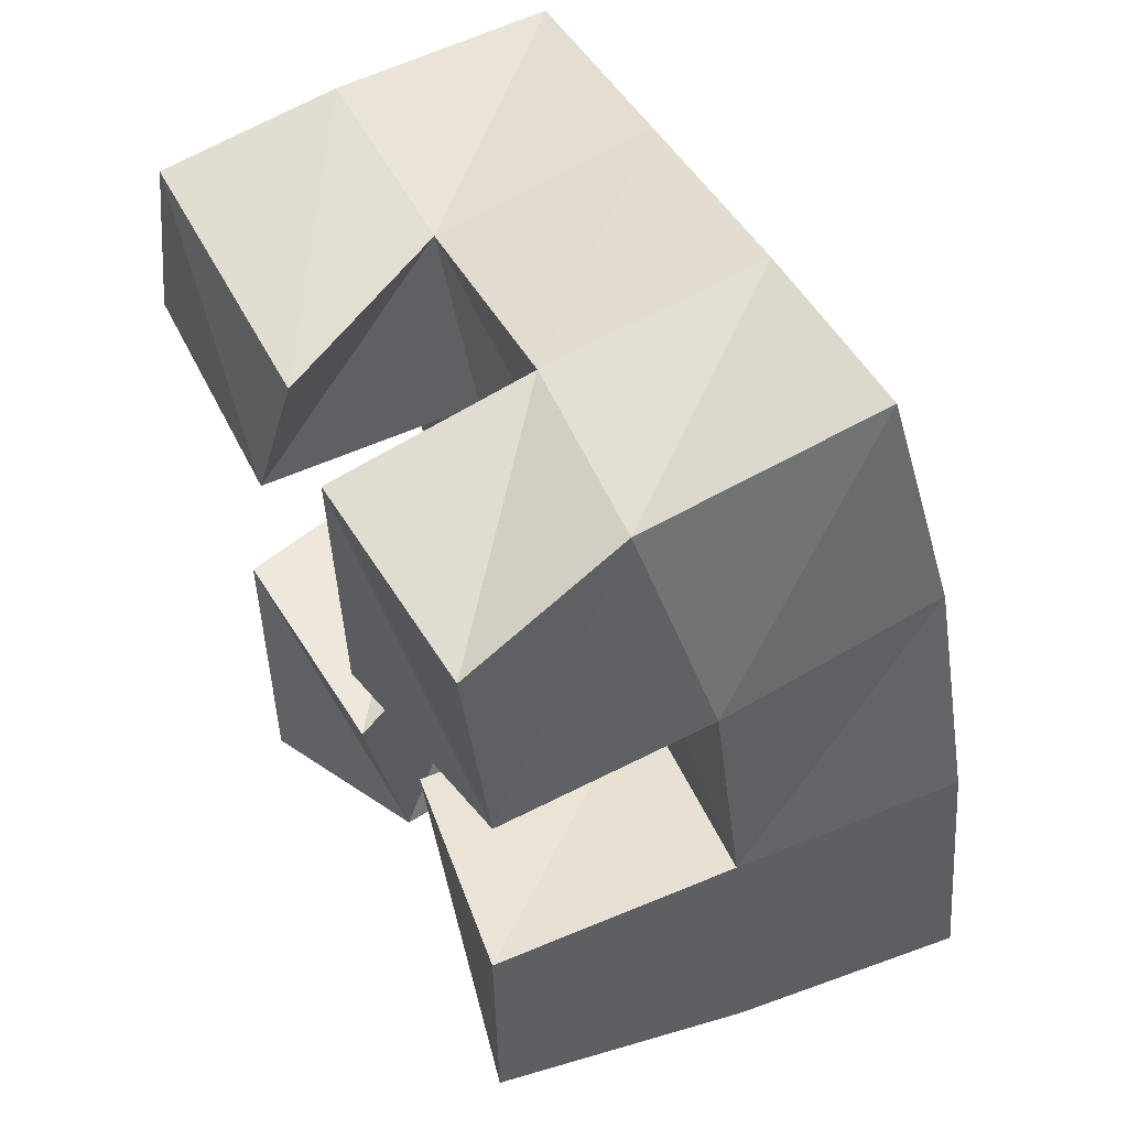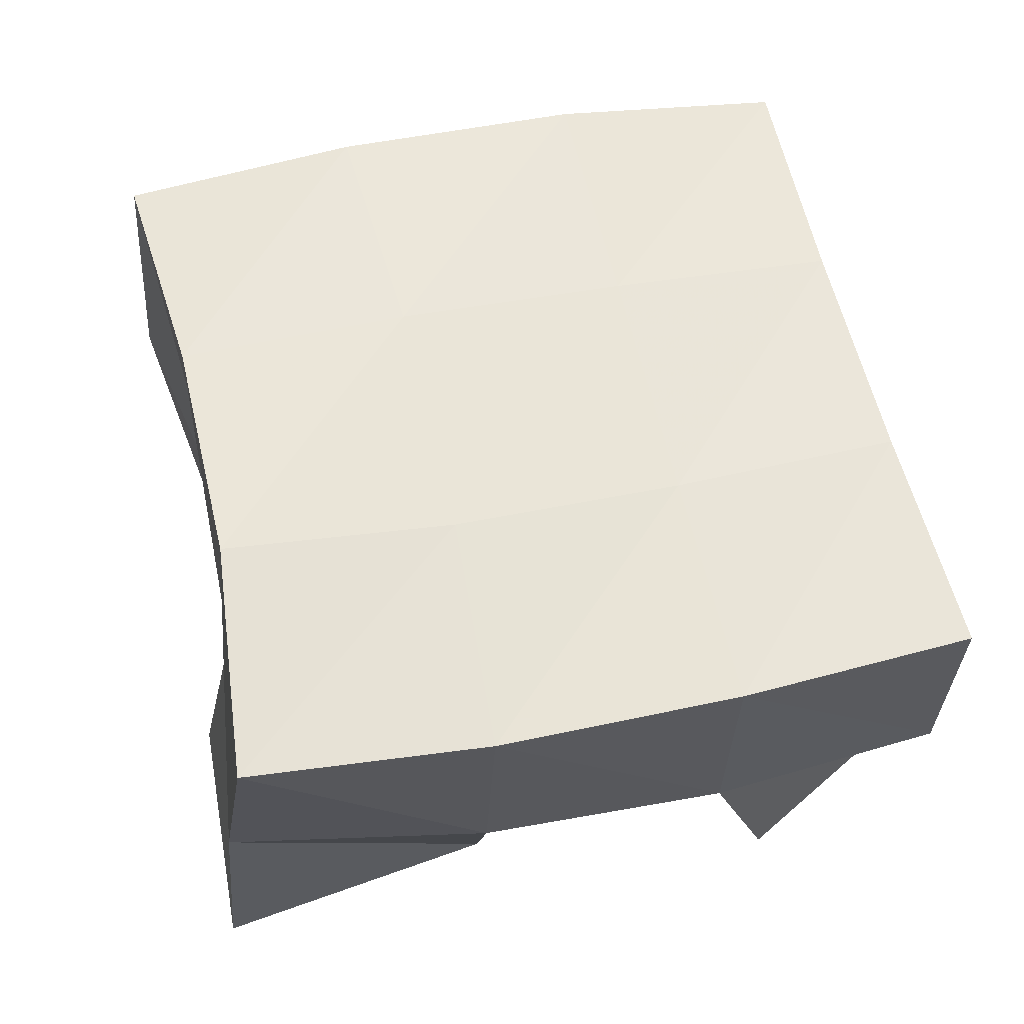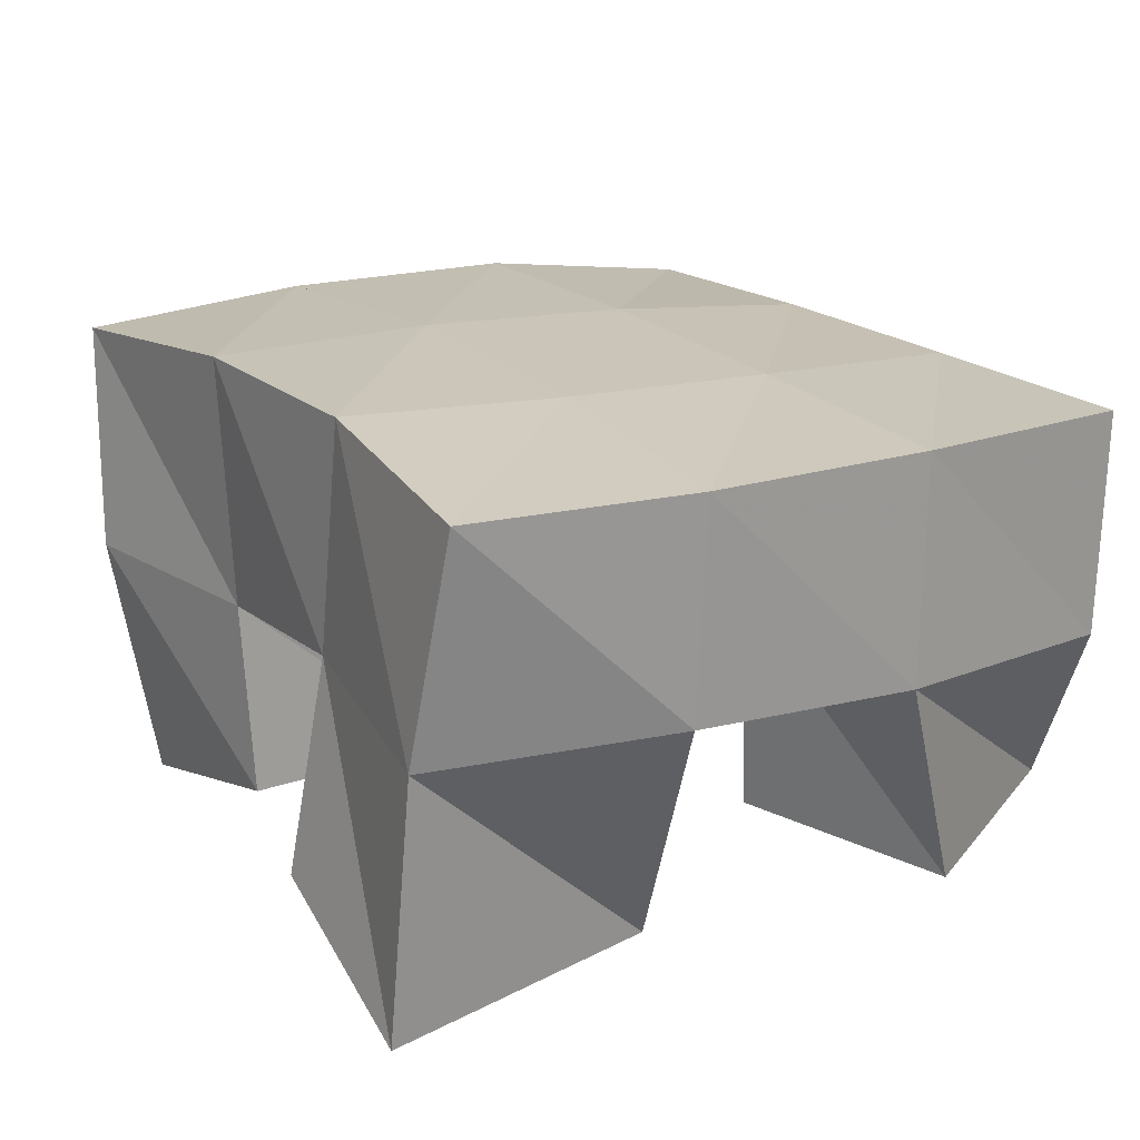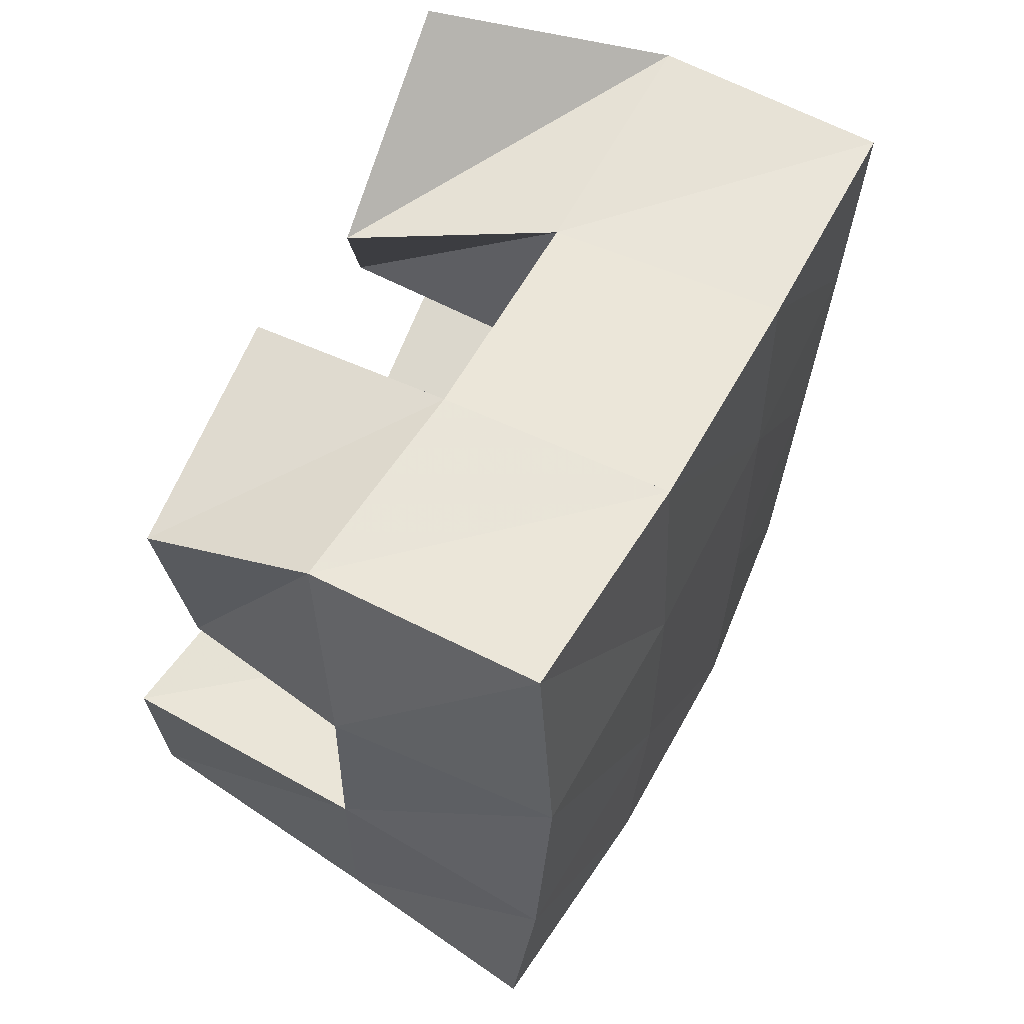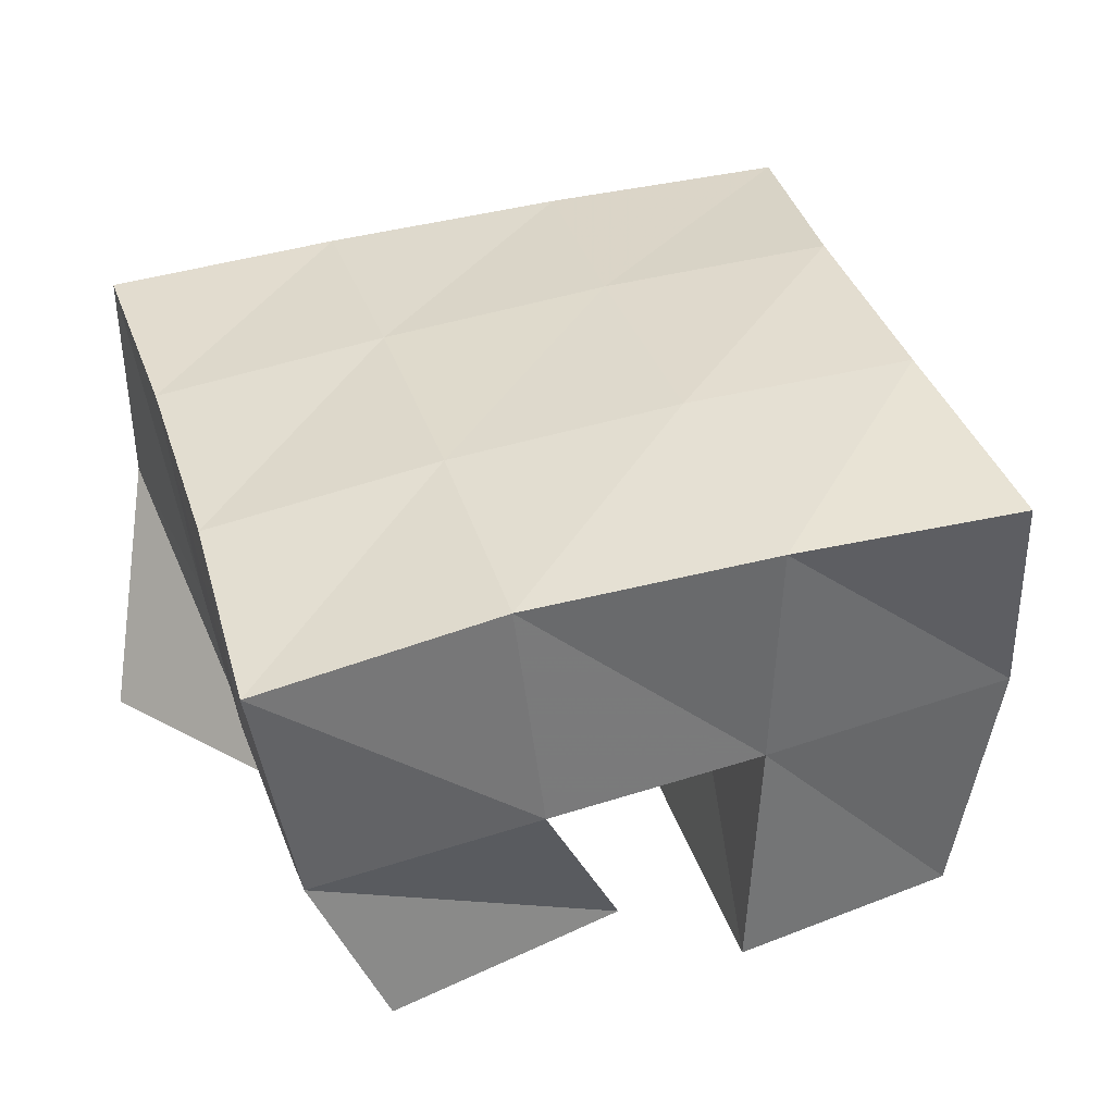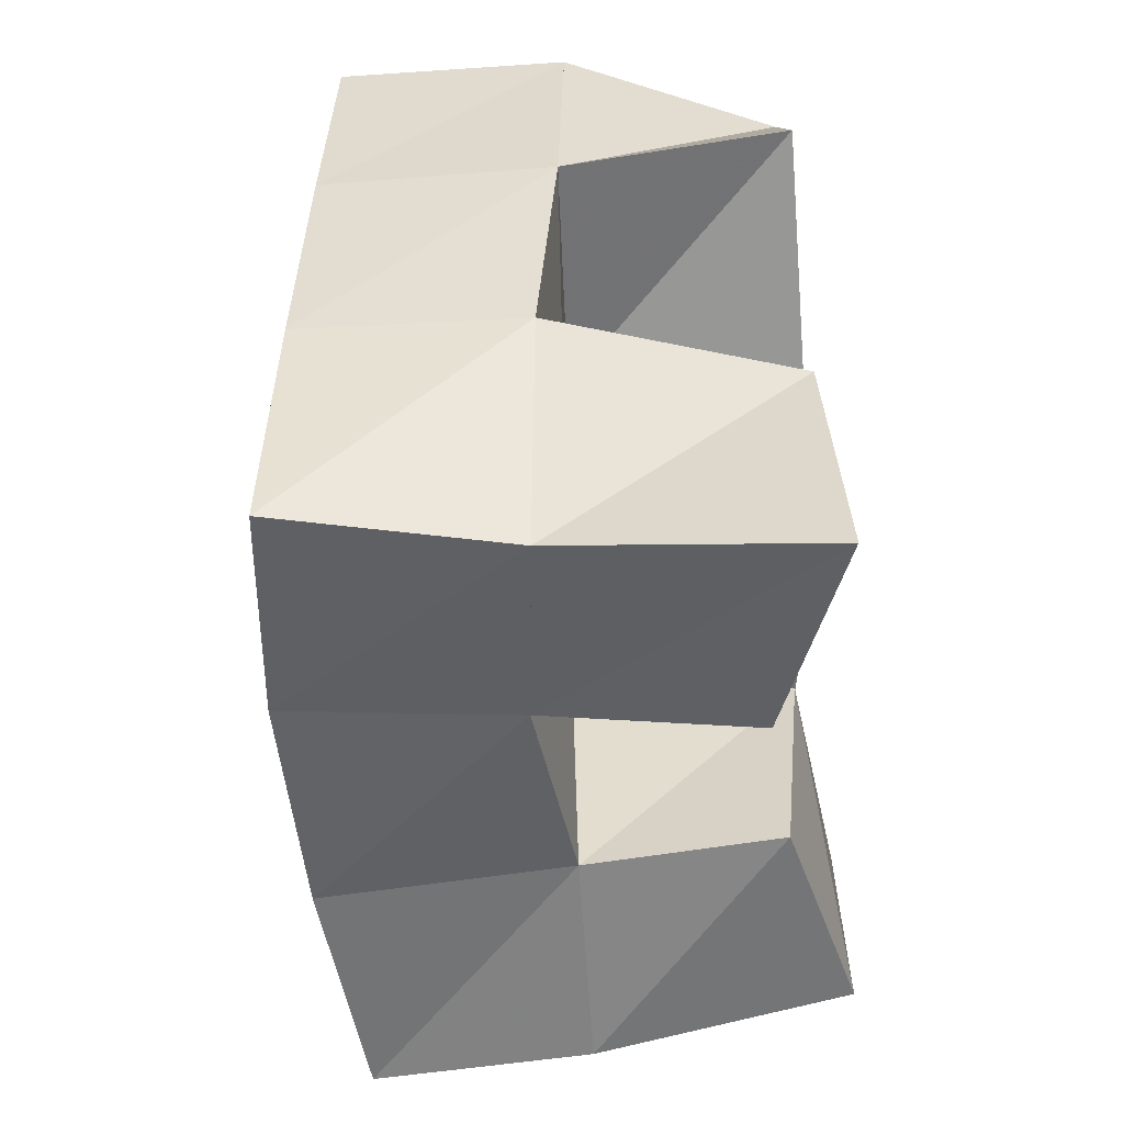
<metadata>
{"format":"obj","ext":"obj","renderer":"f3d","projection":"perspective","resolution":1024,"background":"white","views":[{"elev":54.3,"azim":63.3,"up":"+Z"},{"elev":60.9,"azim":-116.2,"up":"+Y"},{"elev":22.2,"azim":-136.8,"up":"+Y"},{"elev":70.7,"azim":117.0,"up":"+Z"},{"elev":34.0,"azim":60.7,"up":"+Y"},{"elev":-64.4,"azim":-85.5,"up":"+Z"}]}
</metadata>
<code>
v 1.409 0.1 0.3548
v 1.407 0.1553 0.3593
v 1.451 0.1154 0.368
v 1.45 0.1592 0.3777
v 1.402 0.102 0.416
v 1.385 0.1532 0.411
v 1.452 0.1062 0.4149
v 1.433 0.1511 0.4238
v 1.468 0.1 0.4654
v 1.473 0.1535 0.4801
v 1.515 0.1081 0.4711
v 1.526 0.1493 0.4937
v 1.464 0.1 0.5205
v 1.464 0.1435 0.5302
v 1.514 0.1032 0.5225
v 1.51 0.1385 0.5378
v 1.373 0.1 0.478
v 1.372 0.1481 0.4626
v 1.425 0.1 0.4754
v 1.423 0.1499 0.4714
v 1.388 0.1002 0.5314
v 1.365 0.1462 0.5131
v 1.436 0.1051 0.5147
v 1.416 0.1447 0.5189
v 1.488 0.1119 0.3913
v 1.491 0.1533 0.3912
v 1.532 0.1 0.4001
v 1.538 0.1538 0.3931
v 1.483 0.1068 0.4417
v 1.483 0.157 0.4369
v 1.531 0.1 0.4505
v 1.532 0.152 0.4485
v 1.4 0.2031 0.3635
v 1.446 0.2074 0.38
v 1.384 0.1997 0.4132
v 1.432 0.2031 0.4272
v 1.373 0.197 0.4643
v 1.422 0.1987 0.4753
v 1.364 0.1947 0.5143
v 1.413 0.1939 0.524
v 1.495 0.206 0.3912
v 1.484 0.2041 0.4393
v 1.473 0.1995 0.4872
v 1.463 0.1924 0.5352
v 1.544 0.2 0.3987
v 1.535 0.2007 0.4482
v 1.523 0.1979 0.4992
v 1.512 0.1887 0.5479
f 1 2 4
f 3 1 4
f 2 6 8
f 4 2 8
f 6 5 7
f 8 6 7
f 5 1 3
f 7 5 3
f 8 7 3
f 4 8 3
f 2 1 5
f 6 2 5
f 9 10 12
f 11 9 12
f 10 14 16
f 12 10 16
f 14 13 15
f 16 14 15
f 13 9 11
f 15 13 11
f 16 15 11
f 12 16 11
f 10 9 13
f 14 10 13
f 17 18 20
f 19 17 20
f 18 22 24
f 20 18 24
f 22 21 23
f 24 22 23
f 21 17 19
f 23 21 19
f 24 23 19
f 20 24 19
f 18 17 21
f 22 18 21
f 25 26 28
f 27 25 28
f 26 30 32
f 28 26 32
f 30 29 31
f 32 30 31
f 29 25 27
f 31 29 27
f 32 31 27
f 28 32 27
f 26 25 29
f 30 26 29
f 2 33 34
f 4 2 34
f 33 35 36
f 34 33 36
f 35 6 8
f 36 35 8
f 6 2 4
f 8 6 4
f 36 8 4
f 34 36 4
f 33 2 6
f 35 33 6
f 6 35 36
f 8 6 36
f 35 37 38
f 36 35 38
f 37 18 20
f 38 37 20
f 18 6 8
f 20 18 8
f 38 20 8
f 36 38 8
f 35 6 18
f 37 35 18
f 18 37 38
f 20 18 38
f 37 39 40
f 38 37 40
f 39 22 24
f 40 39 24
f 22 18 20
f 24 22 20
f 40 24 20
f 38 40 20
f 37 18 22
f 39 37 22
f 4 34 41
f 26 4 41
f 34 36 42
f 41 34 42
f 36 8 30
f 42 36 30
f 8 4 26
f 30 8 26
f 42 30 26
f 41 42 26
f 34 4 8
f 36 34 8
f 8 36 42
f 30 8 42
f 36 38 43
f 42 36 43
f 38 20 10
f 43 38 10
f 20 8 30
f 10 20 30
f 43 10 30
f 42 43 30
f 36 8 20
f 38 36 20
f 20 38 43
f 10 20 43
f 38 40 44
f 43 38 44
f 40 24 14
f 44 40 14
f 24 20 10
f 14 24 10
f 44 14 10
f 43 44 10
f 38 20 24
f 40 38 24
f 26 41 45
f 28 26 45
f 41 42 46
f 45 41 46
f 42 30 32
f 46 42 32
f 30 26 28
f 32 30 28
f 46 32 28
f 45 46 28
f 41 26 30
f 42 41 30
f 30 42 46
f 32 30 46
f 42 43 47
f 46 42 47
f 43 10 12
f 47 43 12
f 10 30 32
f 12 10 32
f 47 12 32
f 46 47 32
f 42 30 10
f 43 42 10
f 10 43 47
f 12 10 47
f 43 44 48
f 47 43 48
f 44 14 16
f 48 44 16
f 14 10 12
f 16 14 12
f 48 16 12
f 47 48 12
f 43 10 14
f 44 43 14

</code>
